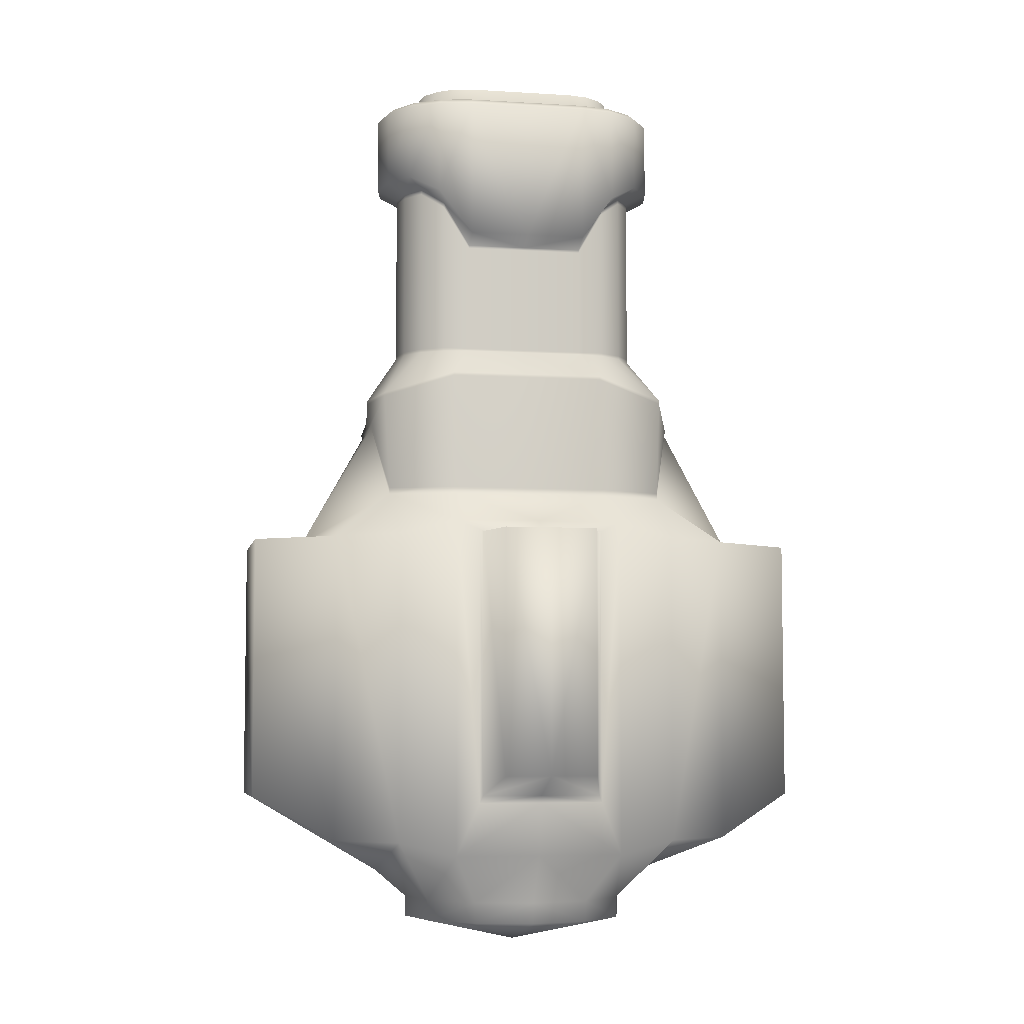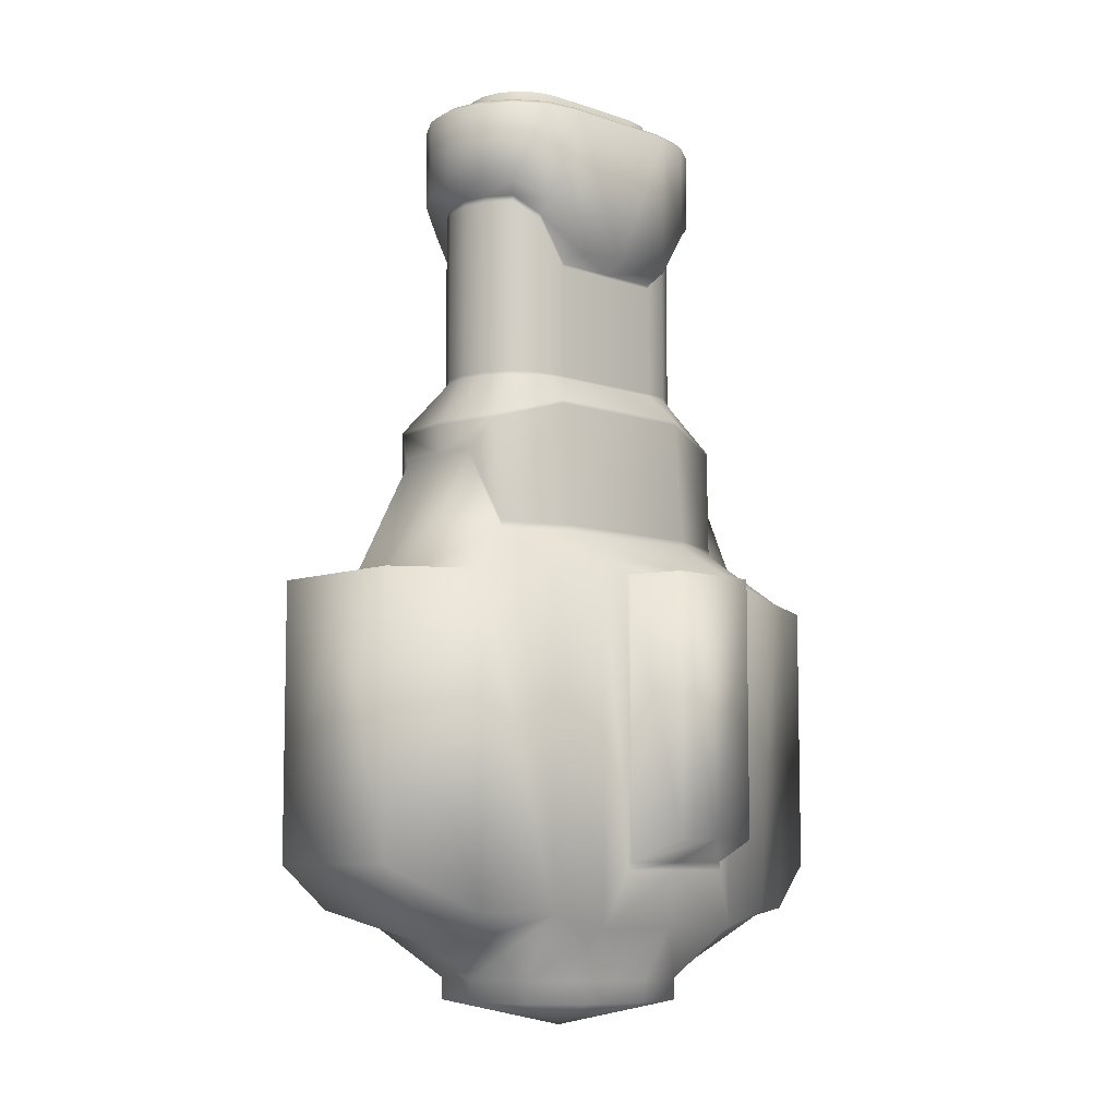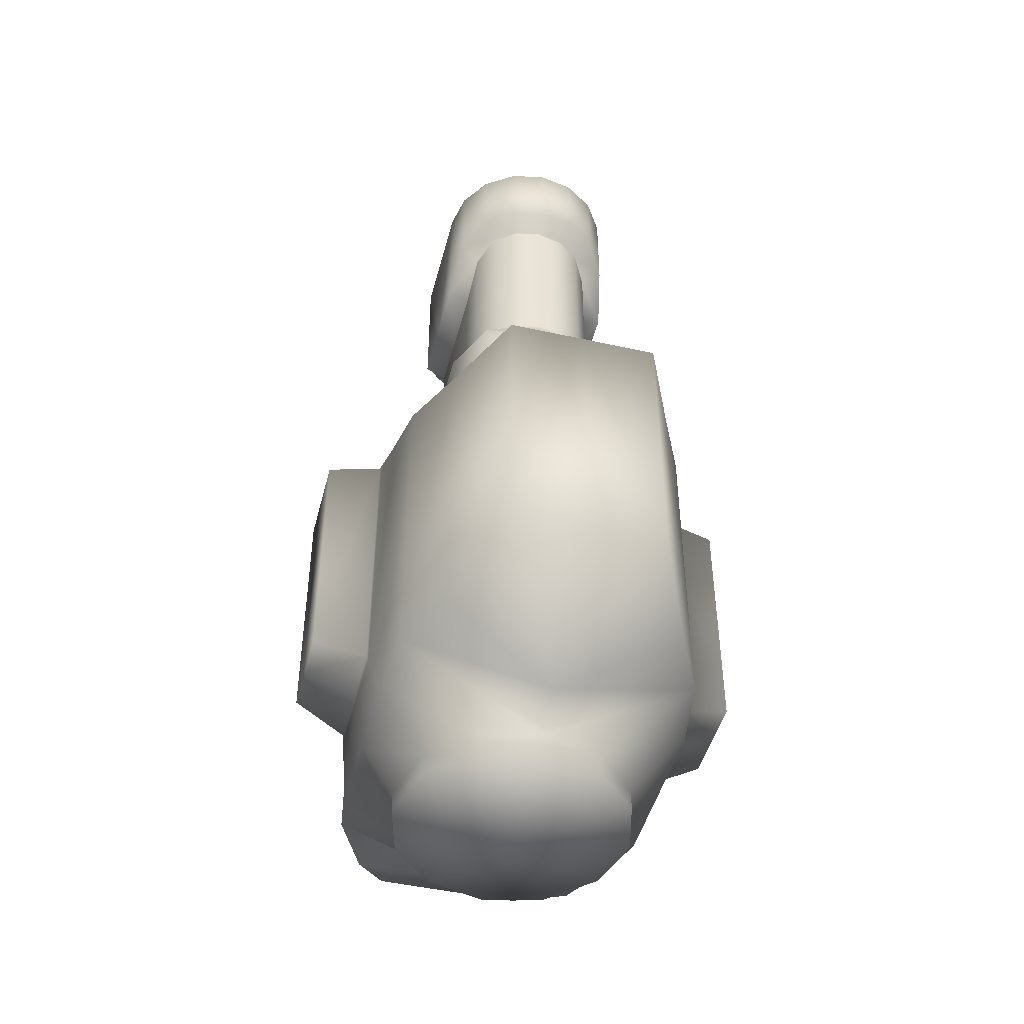
<metadata>
{"format":"obj","ext":"obj","renderer":"f3d","projection":"perspective","resolution":1024,"background":"white","views":[{"elev":-5.9,"azim":169.2,"up":"+Z"},{"elev":-7.9,"azim":-44.0,"up":"+Z"},{"elev":-46.4,"azim":75.7,"up":"+Z"}]}
</metadata>
<code>
o plasmaCannon_Cylinder.006
v 0.1945 0.09727 0.249
v 0.1903 0.1901 -0.2333
v 0.1058 0.131 0.249
v 0.1144 0.1995 -0.2518
v 0.1353 0.07802 -0.3188
v 0.0781 0.1352 -0.3188
v 0.1058 0.1178 0.4231
v 0.2013 0.08899 0.3952
v 0.1903 0.1901 0.1859
v 0.1144 0.1995 0.2044
v 0.0781 0.1352 -0.3467
v 0.1353 0.07802 -0.3467
v 0.3821 0.09785 -0.1737
v 0.3821 0.09785 0.1821
v 0.08042 0.2134 -0.1703
v 0.08042 0.2134 0.1879
v 0.2739 0.1489 -0.2314
v 0.2739 0.1489 0.184
v 0.1466 0.06594 0.4636
v 0.1164 0.08613 0.4631
v 0.2166 0.06009 0.3465
v 0.3038 0.06013 0.1869
v 0.1945 0.09727 0.2578
v 0.1058 0.131 0.2576
v 0.2166 0.06409 0.3541
v 0.1272 0.1124 0.688
v 0.08073 0.1216 0.6255
v 0.08073 0.09322 0.4588
v 0.08073 0.09322 0.6126
v 0.1164 0.08613 0.4588
v 0.1164 0.08613 0.6751
v 0.1466 0.06594 0.4588
v 0.1466 0.06594 0.6988
v 0.1668 0.03573 0.4588
v 0.1668 0.03573 0.6988
v 0.1667 0.08605 0.7116
v 0.193 0.04661 0.7116
v 0.1272 0.1124 0.815
v 0.08073 0.1216 0.815
v 0.1667 0.08605 0.815
v 0.193 0.04661 0.815
v 0.1096 0.08549 0.8249
v 0.07417 0.09253 0.8249
v 0.1396 0.06542 0.8249
v 0.1597 0.0354 0.8249
v 0.09993 0.06573 0.8137
v 0.07277 0.07114 0.8137
v 0.123 0.05035 0.8137
v 0.1384 0.02731 0.8137
v 0.09841 0.0643 0.8516
v 0.07183 0.06959 0.8516
v 0.121 0.04924 0.8516
v 0.136 0.0267 0.8516
v 0.0743 0.03052 0.8556
v 0.06161 0.03305 0.8556
v 0.08507 0.02333 0.8556
v 0.09226 0.01256 0.8556
v 0.1835 0.04267 0.8235
v 0.08073 0.1114 0.8235
v 0.1594 0.07877 0.8235
v 0.1233 0.1029 0.8235
v 0.08073 0.09322 0.6088
v 0.1164 0.08613 0.6689
v 0.1466 0.06594 0.6917
v 0.1668 0.03573 0.6917
v 0.1668 0.03573 0.4636
v 0.08073 0.09322 0.4619
v 0.06195 0.282 -0.1424
v 0.06195 0.282 0.1879
v 0.0845 0.2118 -0.1801
v 0.0845 0.2118 0.1899
v 0.2013 0.08923 0.3904
v 0.1058 0.1181 0.4183
v -0.1945 0.09727 0.249
v -0.1903 0.1901 -0.2333
v -0.1058 0.131 0.249
v -0.1144 0.1995 -0.2518
v 0 0.1311 0.2492
v -0 0.1994 -0.2518
v -0.1353 0.07802 -0.3188
v -0.0781 0.1352 -0.3188
v -0 0.1561 -0.3188
v 0 0.1178 0.423
v -0.1058 0.1178 0.4231
v -0.2013 0.08899 0.3952
v -0.1903 0.1901 0.1859
v -0.1144 0.1995 0.2044
v 0 0.1994 0.2044
v -0 0.1561 -0.3467
v -0.0781 0.1352 -0.3467
v -0.1353 0.07802 -0.3467
v -0.3821 0.09785 -0.1737
v -0.3821 0.09785 0.1821
v -0.08042 0.2134 -0.1703
v 0 0.2134 0.1879
v -0.08042 0.2134 0.1879
v -0 0.2134 -0.1703
v -0.2739 0.1489 -0.2314
v -0.2739 0.1489 0.184
v -0.1466 0.06594 0.4636
v -0.1164 0.08613 0.4631
v -0.2166 0.06009 0.3465
v -0.3038 0.06013 0.1869
v -0.1945 0.09727 0.2578
v 0 0.1311 0.2576
v -0.1058 0.131 0.2576
v -0.2166 0.06409 0.3541
v -0.1272 0.1124 0.688
v -0.08073 0.1216 0.6255
v -0.08073 0.09322 0.4588
v -0.08073 0.09322 0.6126
v -0.1164 0.08613 0.4588
v -0.1164 0.08613 0.6751
v -0.1466 0.06594 0.4588
v -0.1466 0.06594 0.6988
v -0.1668 0.03573 0.4588
v -0.1668 0.03573 0.6988
v -0.1667 0.08605 0.7116
v -0.193 0.04661 0.7116
v -0.1272 0.1124 0.815
v -0.08073 0.1216 0.815
v -0.1667 0.08605 0.815
v -0.193 0.04661 0.815
v -0.1096 0.08549 0.8249
v -0.07417 0.09253 0.8249
v -0.1396 0.06542 0.8249
v -0.1597 0.0354 0.8249
v -0.09993 0.06573 0.8137
v -0.07277 0.07114 0.8137
v -0.123 0.05035 0.8137
v -0.1384 0.02731 0.8137
v -0.09841 0.0643 0.8516
v -0.07183 0.06959 0.8516
v -0.121 0.04924 0.8516
v -0.136 0.0267 0.8516
v -0.0743 0.03052 0.8556
v -0.06161 0.03305 0.8556
v -0.08507 0.02333 0.8556
v -0.09226 0.01256 0.8556
v -0.1835 0.04267 0.8235
v -0.08073 0.1114 0.8235
v -0.1594 0.07877 0.8235
v -0.1233 0.1029 0.8235
v 0 0.1216 0.6255
v 0 0.09322 0.4588
v 0 0.09322 0.6126
v 0 0.1216 0.815
v 0 0.09253 0.8249
v 0 0.07114 0.8137
v 0 0.06959 0.8516
v 0 0.03305 0.8556
v 0 0.1114 0.8235
v -0.08073 0.09322 0.6088
v -0.1164 0.08613 0.6689
v -0.1466 0.06594 0.6917
v -0.1668 0.03573 0.6917
v 0 0.09322 0.6088
v -0.1668 0.03573 0.4636
v -0.08073 0.09322 0.4619
v 0 0.09322 0.4619
v -0.06195 0.282 -0.1424
v 0 0.282 0.1879
v -0.06195 0.282 0.1879
v -0 0.282 -0.1424
v -0 0.2117 -0.1801
v 0 0.2117 0.1899
v -0.0845 0.2118 -0.1801
v -0.0845 0.2118 0.1899
v 0 0.1182 0.4183
v -0.2013 0.08923 0.3904
v -0.1058 0.1181 0.4183
v 0.2167 0 0.3465
v 0.1999 -0 -0.2813
v 0.1945 -0.09727 0.249
v 0.1903 -0.1901 -0.2333
v 0.1058 -0.131 0.249
v 0.1144 -0.1995 -0.2518
v 0.1562 -0 -0.3188
v 0.1353 -0.07802 -0.3188
v 0.0781 -0.1352 -0.3188
v 0.1058 -0.1178 0.4231
v 0.2013 -0.08899 0.3952
v 0.2163 0 0.3951
v 0.1999 0 0.2044
v 0.1903 -0.1901 0.1859
v 0.1144 -0.1995 0.2044
v 0.0781 -0.1352 -0.3467
v 0.1353 -0.07802 -0.3467
v 0.1562 -0 -0.3467
v 0.3824 -0 -0.1737
v 0.3821 -0.09785 -0.1737
v 0.3824 0 0.1821
v 0.3821 -0.09785 0.1821
v 0.08042 -0.2134 -0.1703
v 0.08042 -0.2134 0.1879
v 0.2739 -0.1489 -0.2314
v 0.2739 -0.1489 0.184
v 0.1466 -0.06594 0.4636
v 0.1164 -0.08613 0.4631
v 0.2166 -0.06009 0.3465
v 0.3038 0 0.1948
v 0.3038 -0.06013 0.1869
v 0.1945 -0.09727 0.2578
v 0.1739 0 0.4636
v 0.2167 0 0.3538
v 0.1058 -0.131 0.2576
v 0.2166 -0.06409 0.3541
v 0.1272 -0.1124 0.688
v 0.08073 -0.1216 0.6255
v 0.08073 -0.09322 0.4588
v 0.08073 -0.09322 0.6126
v 0.1164 -0.08613 0.4588
v 0.1164 -0.08613 0.6751
v 0.1466 -0.06594 0.4588
v 0.1466 -0.06594 0.6988
v 0.1668 -0.03573 0.4588
v 0.1668 -0.03573 0.6988
v 0.1739 0 0.4588
v 0.1739 0 0.6988
v 0.1667 -0.08604 0.7116
v 0.193 -0.04661 0.7116
v 0.2023 0 0.7116
v 0.1272 -0.1124 0.815
v 0.08073 -0.1216 0.815
v 0.1667 -0.08604 0.815
v 0.193 -0.04661 0.815
v 0.2023 0 0.815
v 0.1096 -0.08549 0.8249
v 0.07417 -0.09253 0.8249
v 0.1396 -0.06542 0.8249
v 0.1597 -0.0354 0.8249
v 0.1667 0 0.8249
v 0.09993 -0.06573 0.8137
v 0.07277 -0.07114 0.8137
v 0.123 -0.05034 0.8137
v 0.1384 -0.02731 0.8137
v 0.1438 0 0.8137
v 0.09841 -0.0643 0.8516
v 0.07183 -0.06959 0.8516
v 0.121 -0.04924 0.8516
v 0.136 -0.0267 0.8516
v 0.1413 0 0.8516
v 0.0743 -0.03052 0.8556
v 0.06161 -0.03305 0.8556
v 0.08507 -0.02333 0.8556
v 0.09226 -0.01256 0.8556
v 0.09479 0 0.8556
v 0.06763 0 0.6501
v 0.1835 -0.04267 0.8235
v 0.192 0 0.8235
v 0.08073 -0.1114 0.8235
v 0.1594 -0.07877 0.8235
v 0.1233 -0.1029 0.8235
v 0.08073 -0.09322 0.6088
v 0.1164 -0.08613 0.6689
v 0.1466 -0.06594 0.6917
v 0.1668 -0.03573 0.6917
v 0.1739 0 0.6917
v 0.1668 -0.03573 0.4636
v 0.08073 -0.09322 0.4619
v 0.06195 -0.282 -0.1424
v 0.06195 -0.282 0.1879
v 0.0845 -0.2118 -0.1801
v 0.0845 -0.2118 0.1899
v 0.2013 -0.08923 0.3904
v 0.1058 -0.1181 0.4183
v 0.2167 0 0.3904
v -0.2167 0 0.3465
v -0.1999 -0 -0.2813
v -0.1945 -0.09727 0.249
v -0.1903 -0.1901 -0.2333
v -0.1058 -0.131 0.249
v -0.1144 -0.1995 -0.2518
v 0 -0.1311 0.2492
v -0 -0.1994 -0.2518
v -0.1562 -0 -0.3188
v -0.1353 -0.07802 -0.3188
v -0.0781 -0.1352 -0.3188
v -0 -0.1561 -0.3188
v 0 -0.1178 0.423
v -0.1058 -0.1178 0.4231
v -0.2013 -0.08899 0.3952
v -0.2163 0 0.3951
v -0.1999 0 0.2044
v -0.1903 -0.1901 0.1859
v -0.1144 -0.1995 0.2044
v 0 -0.1994 0.2044
v -0 -0 -0.3813
v -0 -0.1561 -0.3467
v -0.0781 -0.1352 -0.3467
v -0.1353 -0.07802 -0.3467
v -0.1562 -0 -0.3467
v -0.3824 -0 -0.1737
v -0.3821 -0.09785 -0.1737
v -0.3824 0 0.1821
v -0.3821 -0.09785 0.1821
v -0.08042 -0.2134 -0.1703
v 0 -0.2134 0.1879
v -0.08042 -0.2134 0.1879
v -0 -0.2134 -0.1703
v -0.2739 -0.1489 -0.2314
v -0.2739 -0.1489 0.184
v -0.1466 -0.06594 0.4636
v -0.1164 -0.08613 0.4631
v -0.2166 -0.06009 0.3465
v -0.3038 0 0.1948
v -0.3038 -0.06013 0.1869
v -0.1945 -0.09727 0.2578
v -0.1739 0 0.4636
v 0 -0.1311 0.2576
v -0.2167 0 0.3538
v -0.1058 -0.131 0.2576
v -0.2166 -0.06409 0.3541
v -0.1272 -0.1124 0.688
v -0.08073 -0.1216 0.6255
v -0.08073 -0.09322 0.4588
v -0.08073 -0.09322 0.6126
v -0.1164 -0.08613 0.4588
v -0.1164 -0.08613 0.6751
v -0.1466 -0.06594 0.4588
v -0.1466 -0.06594 0.6988
v -0.1668 -0.03573 0.4588
v -0.1668 -0.03573 0.6988
v -0.1739 0 0.4588
v -0.1739 0 0.6988
v -0.1667 -0.08604 0.7116
v -0.193 -0.04661 0.7116
v -0.2023 0 0.7116
v -0.1272 -0.1124 0.815
v -0.08073 -0.1216 0.815
v -0.1667 -0.08604 0.815
v -0.193 -0.04661 0.815
v -0.2023 0 0.815
v -0.1096 -0.08549 0.8249
v -0.07417 -0.09253 0.8249
v -0.1396 -0.06542 0.8249
v -0.1597 -0.0354 0.8249
v -0.1667 0 0.8249
v -0.09993 -0.06573 0.8137
v -0.07277 -0.07114 0.8137
v -0.123 -0.05034 0.8137
v -0.1384 -0.02731 0.8137
v -0.1438 0 0.8137
v -0.09841 -0.0643 0.8516
v -0.07183 -0.06959 0.8516
v -0.121 -0.04924 0.8516
v -0.136 -0.0267 0.8516
v -0.1413 0 0.8516
v -0.0743 -0.03052 0.8556
v -0.06161 -0.03305 0.8556
v -0.08507 -0.02333 0.8556
v -0.09226 -0.01256 0.8556
v -0.09479 0 0.8556
v -0.06763 0 0.6501
v -0.1835 -0.04267 0.8235
v -0.192 0 0.8235
v -0.08073 -0.1114 0.8235
v -0.1594 -0.07877 0.8235
v -0.1233 -0.1029 0.8235
v 0 -0.1216 0.6255
v 0 -0.09322 0.4588
v 0 -0.09322 0.6126
v 0 -0.1216 0.815
v 0 -0.09253 0.8249
v 0 -0.07114 0.8137
v 0 -0.06959 0.8516
v 0 -0.03305 0.8556
v 0 0 0.6501
v 0 -0.1114 0.8235
v -0.08073 -0.09322 0.6088
v -0.1164 -0.08613 0.6689
v -0.1466 -0.06594 0.6917
v -0.1668 -0.03573 0.6917
v -0.1739 0 0.6917
v 0 -0.09322 0.6088
v -0.1668 -0.03573 0.4636
v -0.08073 -0.09322 0.4619
v 0 -0.09322 0.4619
v -0.06195 -0.282 -0.1424
v 0 -0.282 0.1879
v -0.06195 -0.282 0.1879
v -0 -0.282 -0.1424
v -0 -0.2117 -0.1801
v 0 -0.2117 0.1899
v -0.0845 -0.2118 -0.1801
v -0.0845 -0.2118 0.1899
v 0 -0.1182 0.4183
v -0.2013 -0.08923 0.3904
v -0.1058 -0.1181 0.4183
v -0.2167 0 0.3904
f 184 172 201
f 284 306 268
f 71 70 15 16
f 79 4 6 82
f 2 173 178 5
f 4 2 5 6
f 5 178 189 12
f 6 5 12 11
f 82 6 11 89
f 89 11 288
f 11 12 288
f 21 1 23 25
f 1 9 10 3
f 3 10 88 78
f 12 189 288
f 72 73 7 8
f 192 190 13 14
f 17 18 14 13
f 173 2 17
f 73 169 83 7
f 70 165 97 15
f 2 9 18 17
f 173 17 13 190
f 166 71 16 95
f 15 97 164 68
f 1 3 24 23
f 14 22 201 192
f 28 30 7
f 3 78 105 24
f 30 32 8 7
f 145 28 7 83
f 30 20 19 32
f 34 218 183 8
f 28 67 20 30
f 22 1 21
f 62 67 160 157
f 172 21 25 205
f 201 22 21 172
f 37 36 40 41
f 62 29 31 63
f 31 29 27 26
f 63 31 33 64
f 64 33 35 65
f 65 35 219 258
f 36 26 38 40
f 219 35 37 222
f 26 27 39 38
f 33 31 26 36
f 35 33 36 37
f 222 37 41 227
f 250 58 45 232
f 58 60 44 45
f 60 61 42 44
f 61 59 43 42
f 46 47 51 50
f 232 45 49 237
f 45 44 48 49
f 44 42 46 48
f 42 43 47 46
f 50 51 55 54
f 237 49 53 242
f 49 48 52 53
f 48 46 50 52
f 242 53 57 247
f 53 52 56 57
f 55 51 150 151
f 57 56 248
f 56 54 248
f 54 55 248
f 247 57 248
f 227 41 58 250
f 41 40 60 58
f 40 38 61 60
f 38 39 59 61
f 43 59 152 148
f 59 39 147 152
f 67 28 145 160
f 248 55 151 368
f 39 27 144 147
f 27 29 146 144
f 47 43 148 149
f 51 47 149 150
f 67 62 63 20
f 20 63 64 19
f 19 64 65 66
f 66 65 258 204
f 29 62 157 146
f 18 1 22
f 32 34 8
f 9 1 18
f 32 19 66 34
f 34 66 204 218
f 52 50 54 56
f 9 2 4 10
f 69 68 164 162
f 95 16 69 162
f 16 15 68 69
f 14 18 22
f 10 4 70 71
f 4 79 165 70
f 88 10 71 166
f 23 24 73 72
f 24 105 169 73
f 267 72 8 183
f 25 23 72
f 205 25 72 267
f 168 96 94 167
f 79 82 81 77
f 75 80 276 269
f 77 81 80 75
f 80 91 292 276
f 81 90 91 80
f 82 89 90 81
f 89 288 90
f 90 288 91
f 102 107 104 74
f 74 76 87 86
f 76 78 88 87
f 91 288 292
f 170 85 84 171
f 295 93 92 293
f 98 92 93 99
f 269 98 75
f 171 84 83 169
f 167 94 97 165
f 75 98 99 86
f 269 293 92 98
f 166 95 96 168
f 94 161 164 97
f 74 104 106 76
f 93 295 306 103
f 110 84 112
f 76 106 105 78
f 112 84 85 114
f 145 83 84 110
f 112 114 100 101
f 116 85 283 324
f 110 112 101 159
f 103 102 74
f 153 157 160 159
f 268 311 107 102
f 306 268 102 103
f 119 123 122 118
f 153 154 113 111
f 113 108 109 111
f 154 155 115 113
f 155 156 117 115
f 156 374 325 117
f 118 122 120 108
f 325 328 119 117
f 108 120 121 109
f 115 118 108 113
f 117 119 118 115
f 328 333 123 119
f 356 338 127 140
f 140 127 126 142
f 142 126 124 143
f 143 124 125 141
f 128 132 133 129
f 338 343 131 127
f 127 131 130 126
f 126 130 128 124
f 124 128 129 125
f 132 136 137 133
f 343 348 135 131
f 131 135 134 130
f 130 134 132 128
f 348 353 139 135
f 135 139 138 134
f 137 151 150 133
f 139 354 138
f 138 354 136
f 136 354 137
f 353 354 139
f 333 356 140 123
f 123 140 142 122
f 122 142 143 120
f 120 143 141 121
f 125 148 152 141
f 141 152 147 121
f 159 160 145 110
f 354 368 151 137
f 121 147 144 109
f 109 144 146 111
f 129 149 148 125
f 133 150 149 129
f 159 101 154 153
f 101 100 155 154
f 100 158 156 155
f 158 309 374 156
f 111 146 157 153
f 99 103 74
f 114 85 116
f 86 99 74
f 114 116 158 100
f 116 324 309 158
f 134 138 136 132
f 86 87 77 75
f 163 162 164 161
f 95 162 163 96
f 96 163 161 94
f 93 103 99
f 87 168 167 77
f 77 167 165 79
f 88 166 168 87
f 104 170 171 106
f 106 171 169 105
f 390 283 85 170
f 107 170 104
f 311 390 170 107
f 264 195 194 263
f 275 279 180 177
f 175 179 178 173
f 177 180 179 175
f 179 188 189 178
f 180 187 188 179
f 279 289 187 180
f 289 288 187
f 187 288 188
f 200 207 203 174
f 174 176 186 185
f 176 274 287 186
f 188 288 189
f 265 182 181 266
f 192 193 191 190
f 196 191 193 197
f 173 196 175
f 266 181 280 387
f 263 194 300 383
f 175 196 197 185
f 173 190 191 196
f 384 298 195 264
f 194 261 382 300
f 174 203 206 176
f 193 192 201 202
f 210 181 212
f 176 206 310 274
f 212 181 182 214
f 361 280 181 210
f 212 214 198 199
f 216 182 183 218
f 210 212 199 260
f 202 200 174
f 254 375 378 260
f 172 205 207 200
f 201 172 200 202
f 221 226 225 220
f 254 255 213 211
f 213 208 209 211
f 255 256 215 213
f 256 257 217 215
f 257 258 219 217
f 220 225 223 208
f 219 222 221 217
f 208 223 224 209
f 215 220 208 213
f 217 221 220 215
f 222 227 226 221
f 250 232 231 249
f 249 231 230 252
f 252 230 228 253
f 253 228 229 251
f 233 238 239 234
f 232 237 236 231
f 231 236 235 230
f 230 235 233 228
f 228 233 234 229
f 238 243 244 239
f 237 242 241 236
f 236 241 240 235
f 235 240 238 233
f 242 247 246 241
f 241 246 245 240
f 244 367 366 239
f 246 248 245
f 245 248 243
f 243 248 244
f 247 248 246
f 227 250 249 226
f 226 249 252 225
f 225 252 253 223
f 223 253 251 224
f 229 364 369 251
f 251 369 363 224
f 260 378 361 210
f 248 368 367 244
f 224 363 360 209
f 209 360 362 211
f 234 365 364 229
f 239 366 365 234
f 260 199 255 254
f 199 198 256 255
f 198 259 257 256
f 259 204 258 257
f 211 362 375 254
f 197 202 174
f 214 182 216
f 185 197 174
f 214 216 259 198
f 216 218 204 259
f 240 245 243 238
f 185 186 177 175
f 262 380 382 261
f 298 380 262 195
f 195 262 261 194
f 193 202 197
f 186 264 263 177
f 177 263 383 275
f 287 384 264 186
f 203 265 266 206
f 206 266 387 310
f 267 183 182 265
f 207 265 203
f 205 267 265 207
f 386 385 297 299
f 275 273 278 279
f 271 269 276 277
f 273 271 277 278
f 277 276 292 291
f 278 277 291 290
f 279 278 290 289
f 289 290 288
f 290 291 288
f 305 270 308 313
f 270 285 286 272
f 272 286 287 274
f 291 292 288
f 388 389 281 282
f 295 293 294 296
f 301 302 296 294
f 269 271 301
f 389 387 280 281
f 385 383 300 297
f 271 285 302 301
f 269 301 294 293
f 384 386 299 298
f 297 300 382 379
f 270 272 312 308
f 296 307 306 295
f 316 318 281
f 272 274 310 312
f 318 320 282 281
f 361 316 281 280
f 318 304 303 320
f 322 324 283 282
f 316 377 304 318
f 307 270 305
f 370 377 378 375
f 268 305 313 311
f 306 307 305 268
f 327 326 331 332
f 370 317 319 371
f 319 317 315 314
f 371 319 321 372
f 372 321 323 373
f 373 323 325 374
f 326 314 329 331
f 325 323 327 328
f 314 315 330 329
f 321 319 314 326
f 323 321 326 327
f 328 327 332 333
f 356 355 337 338
f 355 358 336 337
f 358 359 334 336
f 359 357 335 334
f 339 340 345 344
f 338 337 342 343
f 337 336 341 342
f 336 334 339 341
f 334 335 340 339
f 344 345 350 349
f 343 342 347 348
f 342 341 346 347
f 341 339 344 346
f 348 347 352 353
f 347 346 351 352
f 350 345 366 367
f 352 351 354
f 351 349 354
f 349 350 354
f 353 352 354
f 333 332 355 356
f 332 331 358 355
f 331 329 359 358
f 329 330 357 359
f 335 357 369 364
f 357 330 363 369
f 377 316 361 378
f 354 350 367 368
f 330 315 360 363
f 315 317 362 360
f 340 335 364 365
f 345 340 365 366
f 377 370 371 304
f 304 371 372 303
f 303 372 373 376
f 376 373 374 309
f 317 370 375 362
f 302 270 307
f 320 322 282
f 285 270 302
f 320 303 376 322
f 322 376 309 324
f 346 344 349 351
f 285 271 273 286
f 381 379 382 380
f 298 299 381 380
f 299 297 379 381
f 296 302 307
f 286 273 385 386
f 273 275 383 385
f 287 286 386 384
f 308 312 389 388
f 312 310 387 389
f 390 388 282 283
f 313 308 388
f 311 313 388 390

</code>
